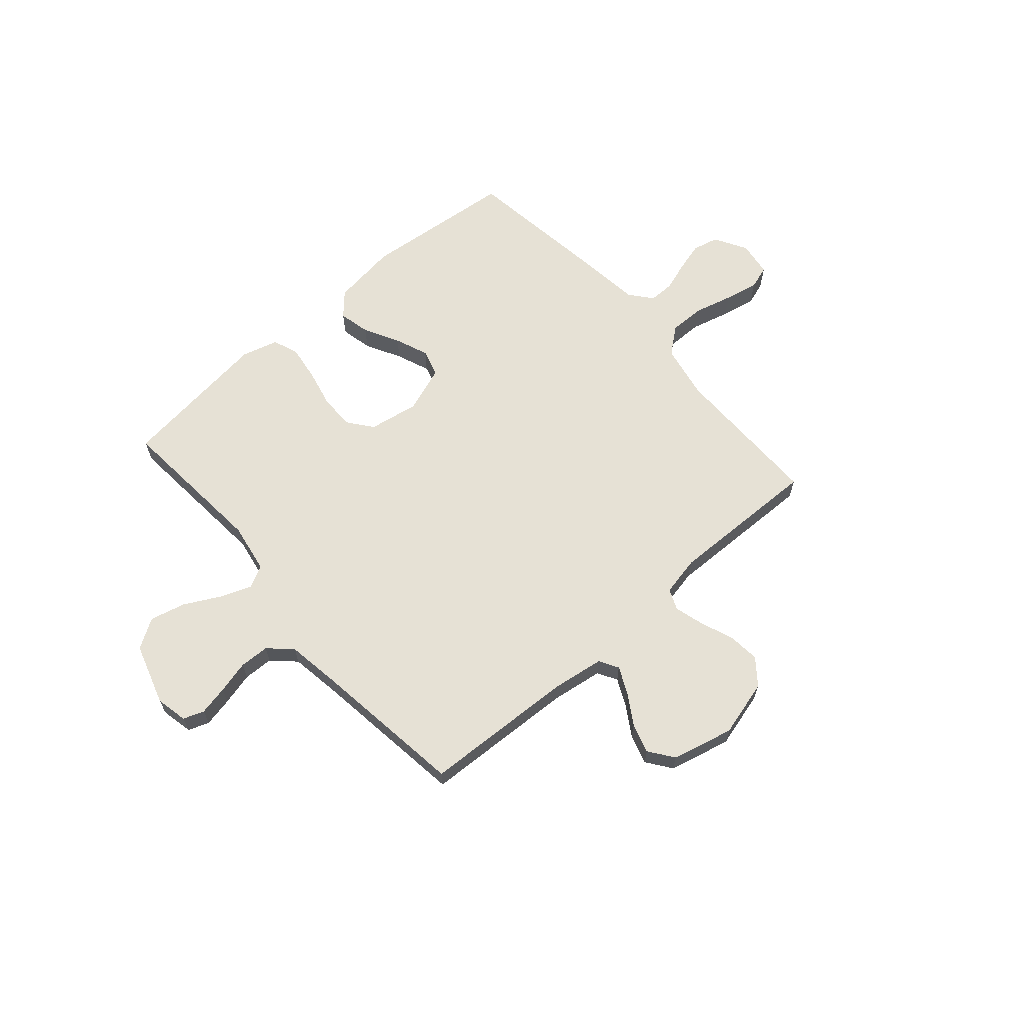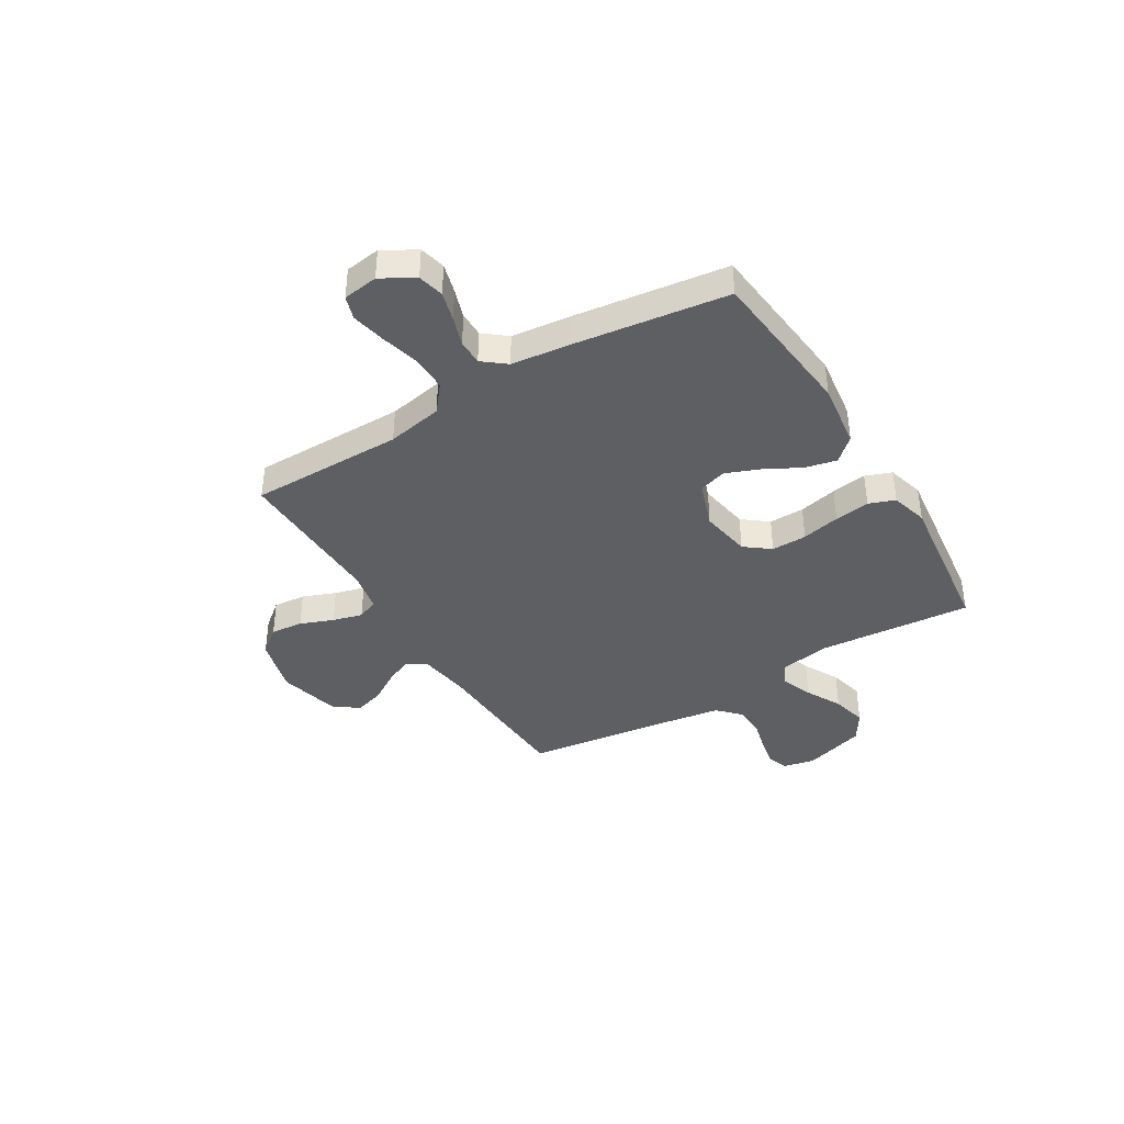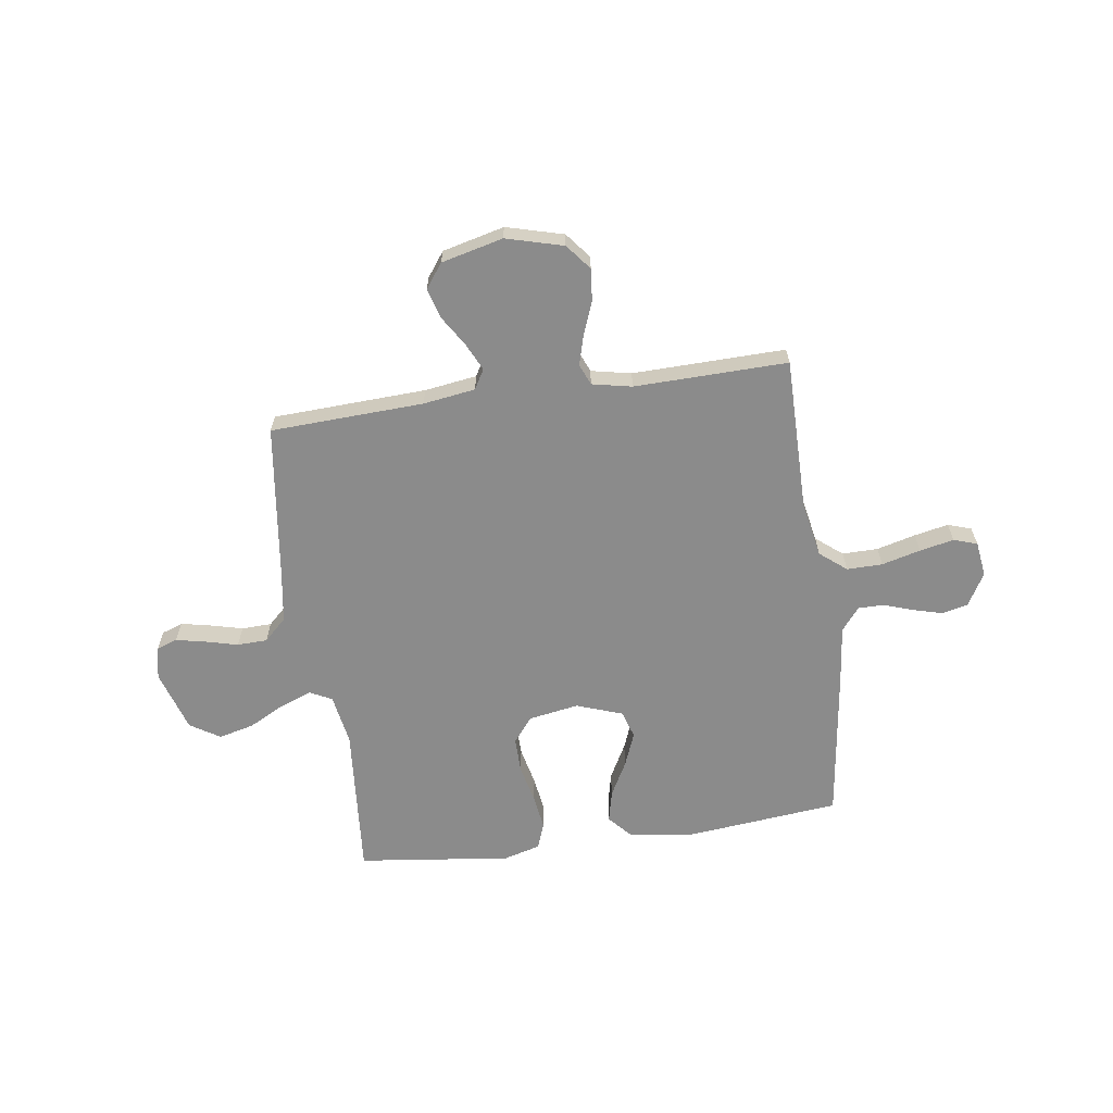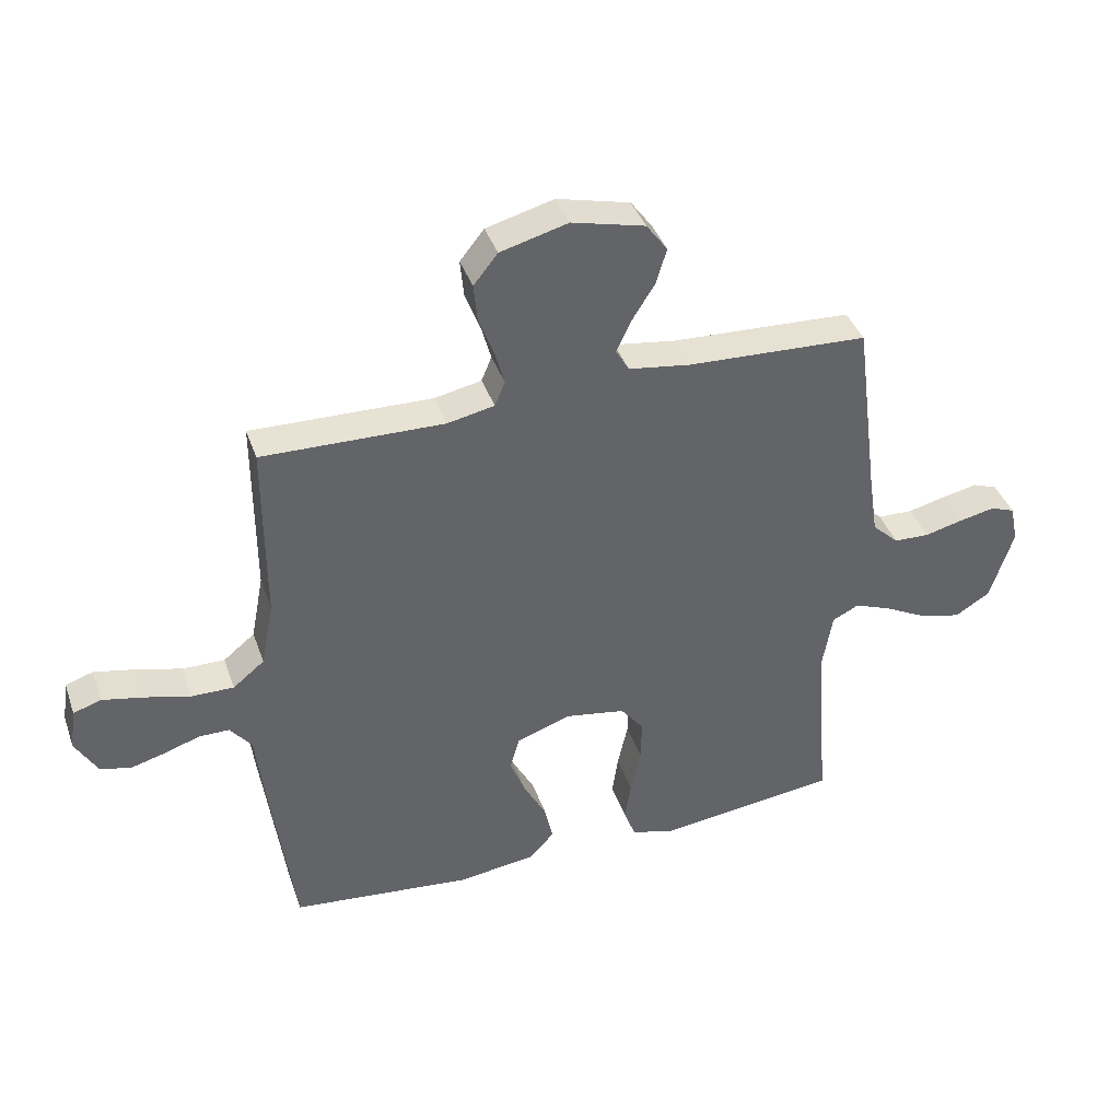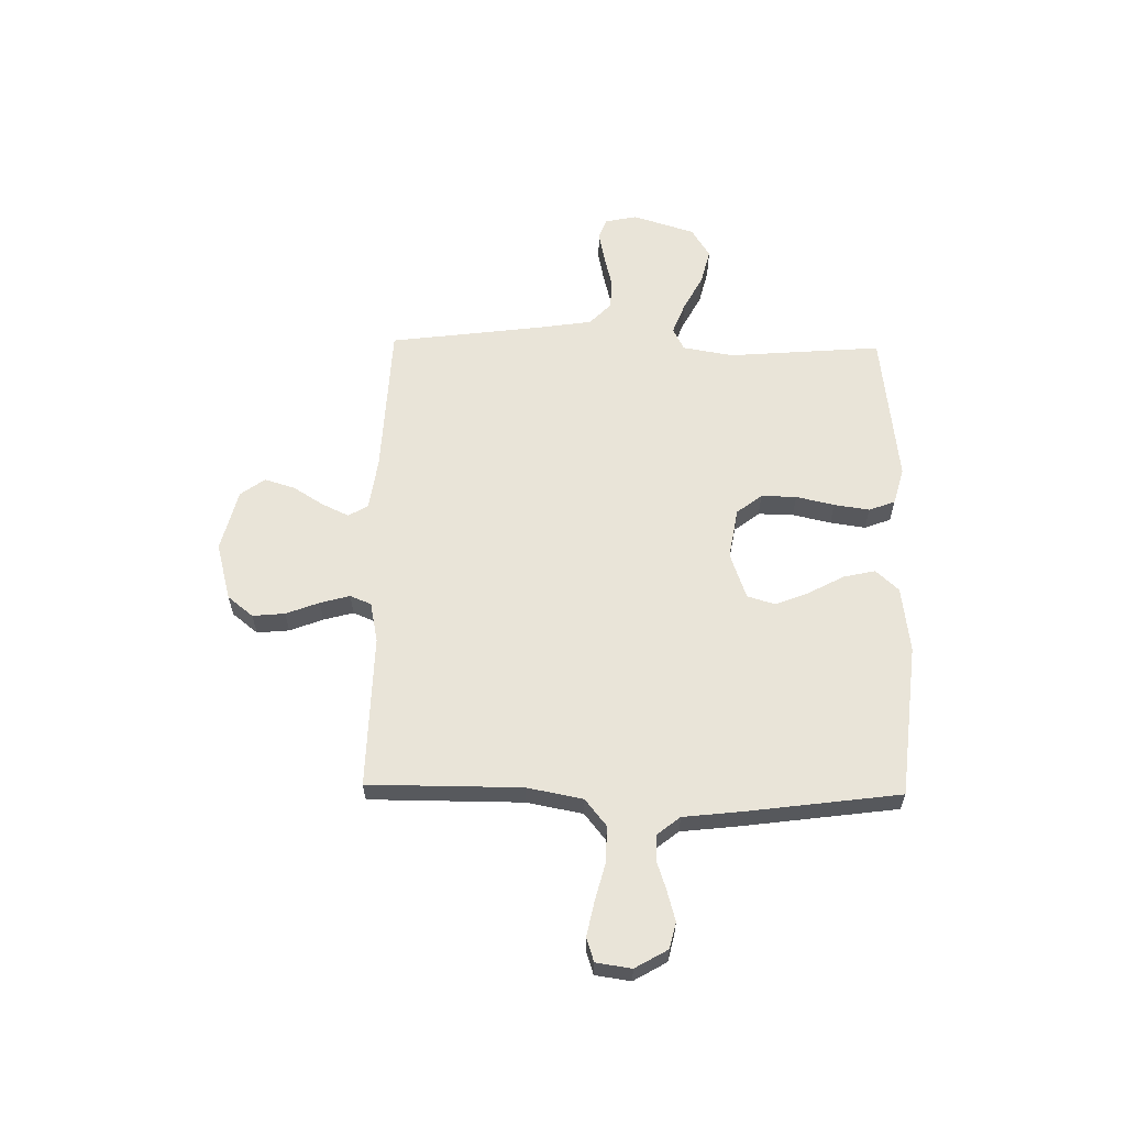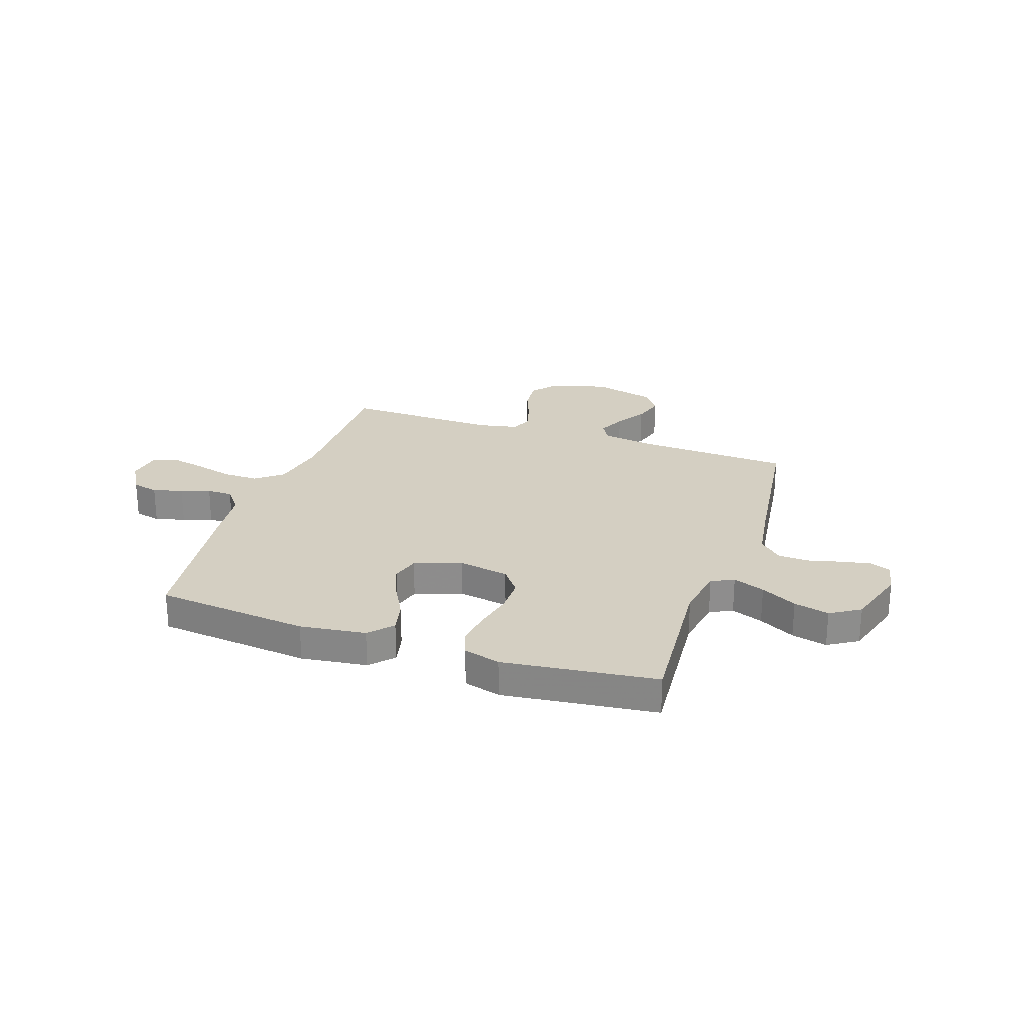
<metadata>
{"format":"obj","ext":"obj","renderer":"f3d","projection":"perspective","resolution":1024,"background":"white","views":[{"elev":64.3,"azim":-41.2,"up":"+Y"},{"elev":-39.5,"azim":121.1,"up":"+Y"},{"elev":-63.9,"azim":8.0,"up":"+Y"},{"elev":39.7,"azim":161.5,"up":"+Z"},{"elev":60.6,"azim":91.1,"up":"+Y"},{"elev":25.7,"azim":-161.2,"up":"+Y"}]}
</metadata>
<code>
v -0.5 0.07 -0.5
v -0.476 0.07 -0.2
v -0.493 0.07 -0.101
v -0.537 0.07 -0.079
v -0.599 0.07 -0.103
v -0.669 0.07 -0.14
v -0.738 0.07 -0.157
v -0.796 0.07 -0.121
v -0.834 0.07 0
v -0.821 0.07 0.063
v -0.78 0.07 0.078
v -0.722 0.07 0.066
v -0.658 0.07 0.05
v -0.599 0.07 0.052
v -0.555 0.07 0.094
v -0.539 0.07 0.2
v -0.5 0.07 0.5
v -0.2 0.07 0.514
v -0.098 0.07 0.529
v -0.076 0.07 0.567
v -0.101 0.07 0.62
v -0.138 0.07 0.679
v -0.156 0.07 0.738
v -0.121 0.07 0.786
v 0 0.07 0.816
v 0.112 0.07 0.786
v 0.152 0.07 0.736
v 0.146 0.07 0.673
v 0.121 0.07 0.608
v 0.105 0.07 0.55
v 0.122 0.07 0.509
v 0.2 0.07 0.493
v 0.5 0.07 0.5
v 0.5 0.07 0.2
v 0.521 0.07 0.091
v 0.573 0.07 0.049
v 0.643 0.07 0.05
v 0.719 0.07 0.07
v 0.786 0.07 0.084
v 0.832 0.07 0.069
v 0.842 0.07 0
v 0.805 0.07 -0.064
v 0.754 0.07 -0.076
v 0.696 0.07 -0.06
v 0.639 0.07 -0.041
v 0.589 0.07 -0.041
v 0.553 0.07 -0.086
v 0.54 0.07 -0.2
v 0.5 0.07 -0.5
v 0.2 0.07 -0.531
v 0.071 0.07 -0.514
v 0.03 0.07 -0.469
v 0.044 0.07 -0.407
v 0.081 0.07 -0.338
v 0.107 0.07 -0.272
v 0.091 0.07 -0.218
v 0 0.07 -0.186
v -0.099 0.07 -0.203
v -0.137 0.07 -0.252
v -0.136 0.07 -0.321
v -0.119 0.07 -0.396
v -0.109 0.07 -0.465
v -0.128 0.07 -0.516
v -0.2 0.07 -0.536
v -0.5 0 -0.5
v -0.476 0 -0.2
v -0.493 0 -0.101
v -0.537 0 -0.079
v -0.599 0 -0.103
v -0.669 0 -0.14
v -0.738 0 -0.157
v -0.796 0 -0.121
v -0.834 0 0
v -0.821 0 0.063
v -0.78 0 0.078
v -0.722 0 0.066
v -0.658 0 0.05
v -0.599 0 0.052
v -0.555 0 0.094
v -0.539 0 0.2
v -0.5 0 0.5
v -0.2 0 0.514
v -0.098 0 0.529
v -0.076 0 0.567
v -0.101 0 0.62
v -0.138 0 0.679
v -0.156 0 0.738
v -0.121 0 0.786
v 0 0 0.816
v 0.112 0 0.786
v 0.152 0 0.736
v 0.146 0 0.673
v 0.121 0 0.608
v 0.105 0 0.55
v 0.122 0 0.509
v 0.2 0 0.493
v 0.5 0 0.5
v 0.5 0 0.2
v 0.521 0 0.091
v 0.573 0 0.049
v 0.643 0 0.05
v 0.719 0 0.07
v 0.786 0 0.084
v 0.832 0 0.069
v 0.842 0 0
v 0.805 0 -0.064
v 0.754 0 -0.076
v 0.696 0 -0.06
v 0.639 0 -0.041
v 0.589 0 -0.041
v 0.553 0 -0.086
v 0.54 0 -0.2
v 0.5 0 -0.5
v 0.2 0 -0.531
v 0.071 0 -0.514
v 0.03 0 -0.469
v 0.044 0 -0.407
v 0.081 0 -0.338
v 0.107 0 -0.272
v 0.091 0 -0.218
v 0 0 -0.186
v -0.099 0 -0.203
v -0.137 0 -0.252
v -0.136 0 -0.321
v -0.119 0 -0.396
v -0.109 0 -0.465
v -0.128 0 -0.516
v -0.2 0 -0.536
f 63 64 1 2
f 60 61 62 63
f 60 63 2 3
f 59 60 3
f 58 59 3 4
f 57 58 4
f 51 52 53 54
f 51 54 55
f 50 51 55
f 47 48 49 50
f 47 50 55 56
f 42 43 44 45
f 40 41 42 45
f 40 45 46
f 37 38 39 40
f 37 40 46
f 36 37 46 47
f 32 33 34
f 31 32 34 35
f 26 27 28 29
f 26 29 30
f 25 26 30
f 24 25 30
f 21 22 23 24
f 20 21 24 30
f 19 20 30 31
f 16 17 18
f 15 16 18 19
f 14 15 19 31
f 10 11 12 13
f 8 9 10 13
f 8 13 14
f 5 6 7 8
f 4 5 8 14
f 57 4 14 31
f 35 36 47 56
f 31 35 56 57
f 66 65 128 127
f 127 126 125 124
f 67 66 127 124
f 67 124 123
f 68 67 123 122
f 68 122 121
f 118 117 116 115
f 119 118 115
f 119 115 114
f 114 113 112 111
f 120 119 114 111
f 109 108 107 106
f 109 106 105 104
f 110 109 104
f 104 103 102 101
f 110 104 101
f 111 110 101 100
f 98 97 96
f 99 98 96 95
f 93 92 91 90
f 94 93 90
f 94 90 89
f 94 89 88
f 88 87 86 85
f 94 88 85 84
f 95 94 84 83
f 82 81 80
f 83 82 80 79
f 95 83 79 78
f 77 76 75 74
f 77 74 73 72
f 78 77 72
f 72 71 70 69
f 78 72 69 68
f 95 78 68 121
f 120 111 100 99
f 121 120 99 95
f 1 65 66 2
f 2 66 67 3
f 3 67 68 4
f 4 68 69 5
f 5 69 70 6
f 6 70 71 7
f 7 71 72 8
f 8 72 73 9
f 9 73 74 10
f 10 74 75 11
f 11 75 76 12
f 12 76 77 13
f 13 77 78 14
f 14 78 79 15
f 15 79 80 16
f 16 80 81 17
f 17 81 82 18
f 18 82 83 19
f 19 83 84 20
f 20 84 85 21
f 21 85 86 22
f 22 86 87 23
f 23 87 88 24
f 24 88 89 25
f 25 89 90 26
f 26 90 91 27
f 27 91 92 28
f 28 92 93 29
f 29 93 94 30
f 30 94 95 31
f 31 95 96 32
f 32 96 97 33
f 33 97 98 34
f 34 98 99 35
f 35 99 100 36
f 36 100 101 37
f 37 101 102 38
f 38 102 103 39
f 39 103 104 40
f 40 104 105 41
f 41 105 106 42
f 42 106 107 43
f 43 107 108 44
f 44 108 109 45
f 45 109 110 46
f 46 110 111 47
f 47 111 112 48
f 48 112 113 49
f 49 113 114 50
f 50 114 115 51
f 51 115 116 52
f 52 116 117 53
f 53 117 118 54
f 54 118 119 55
f 55 119 120 56
f 56 120 121 57
f 57 121 122 58
f 58 122 123 59
f 59 123 124 60
f 60 124 125 61
f 61 125 126 62
f 62 126 127 63
f 63 127 128 64
f 64 128 65 1

</code>
